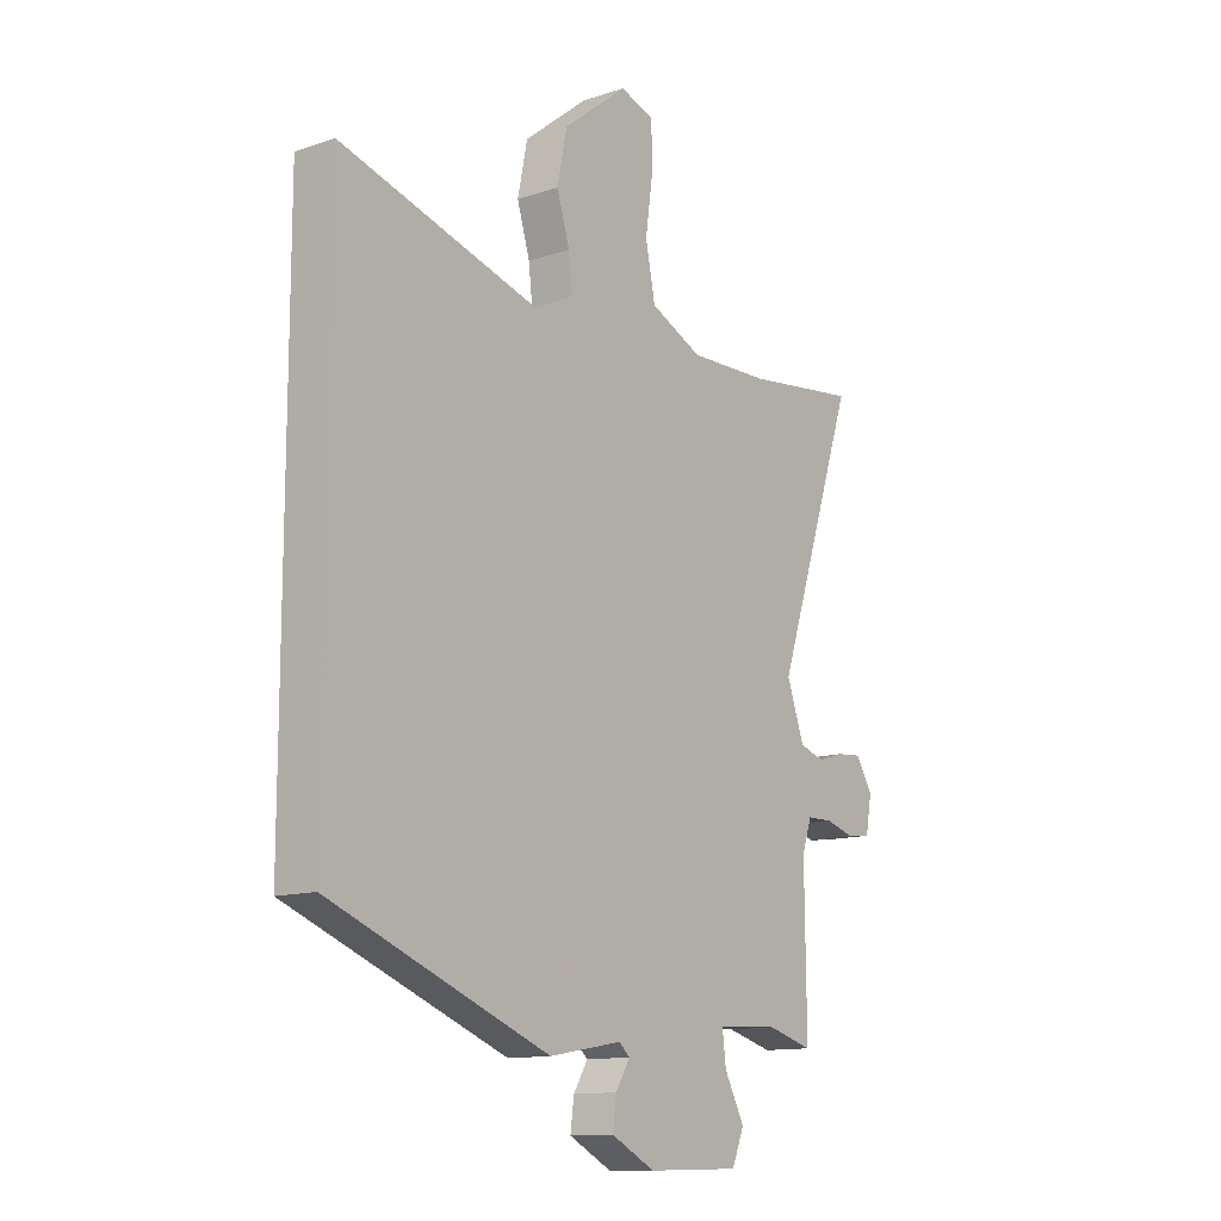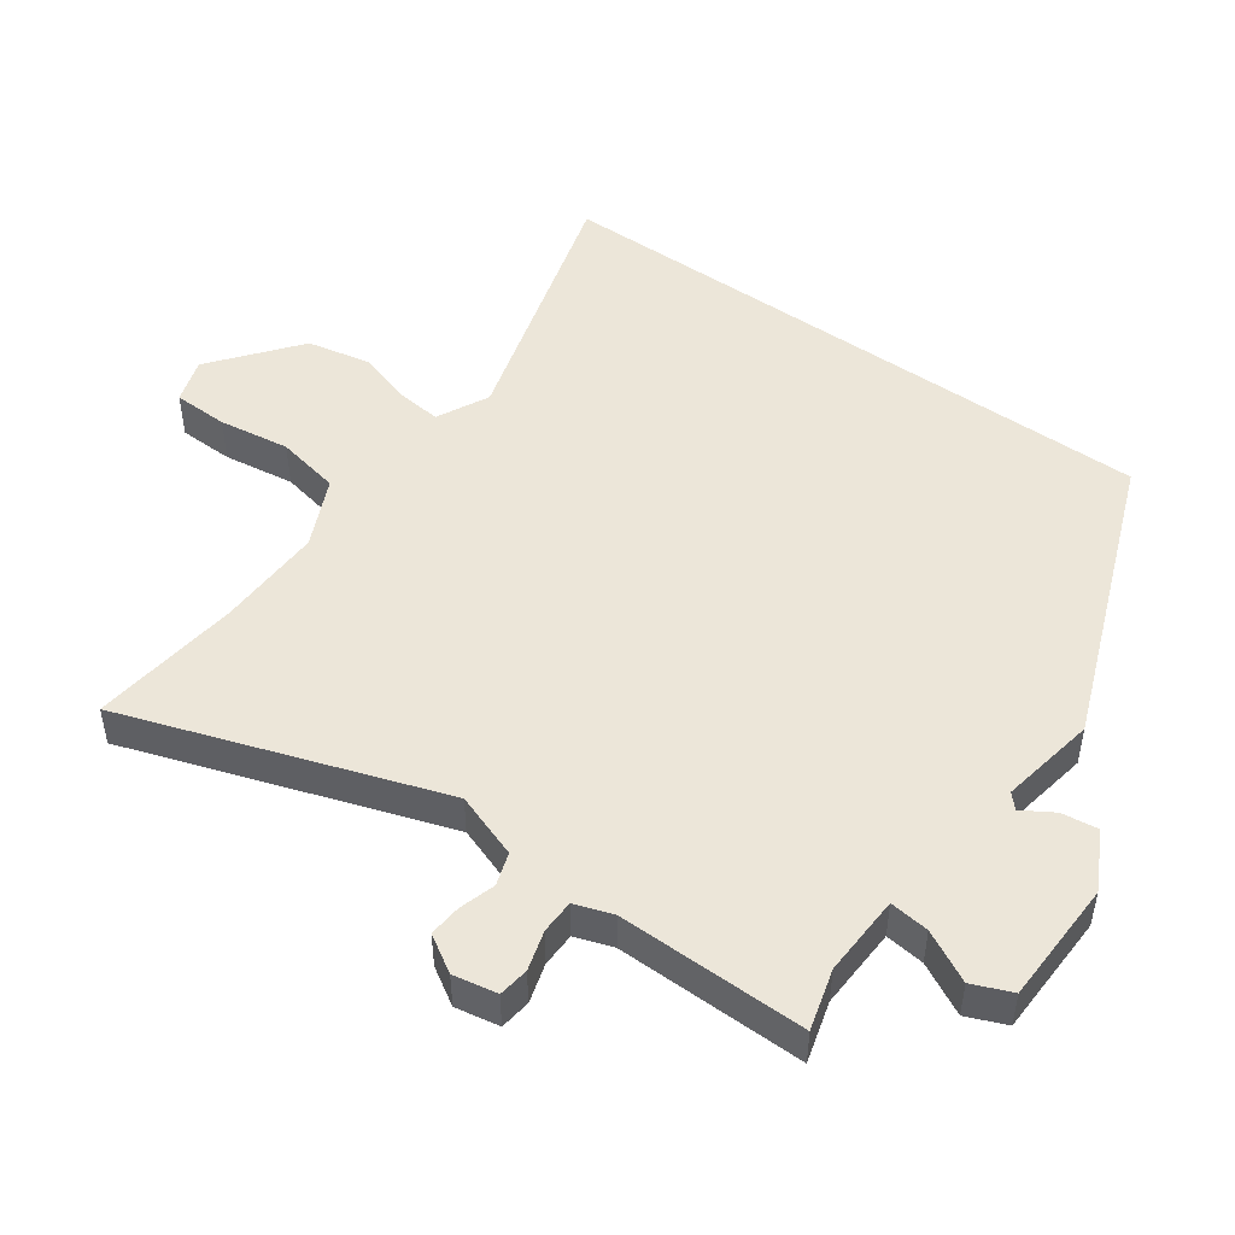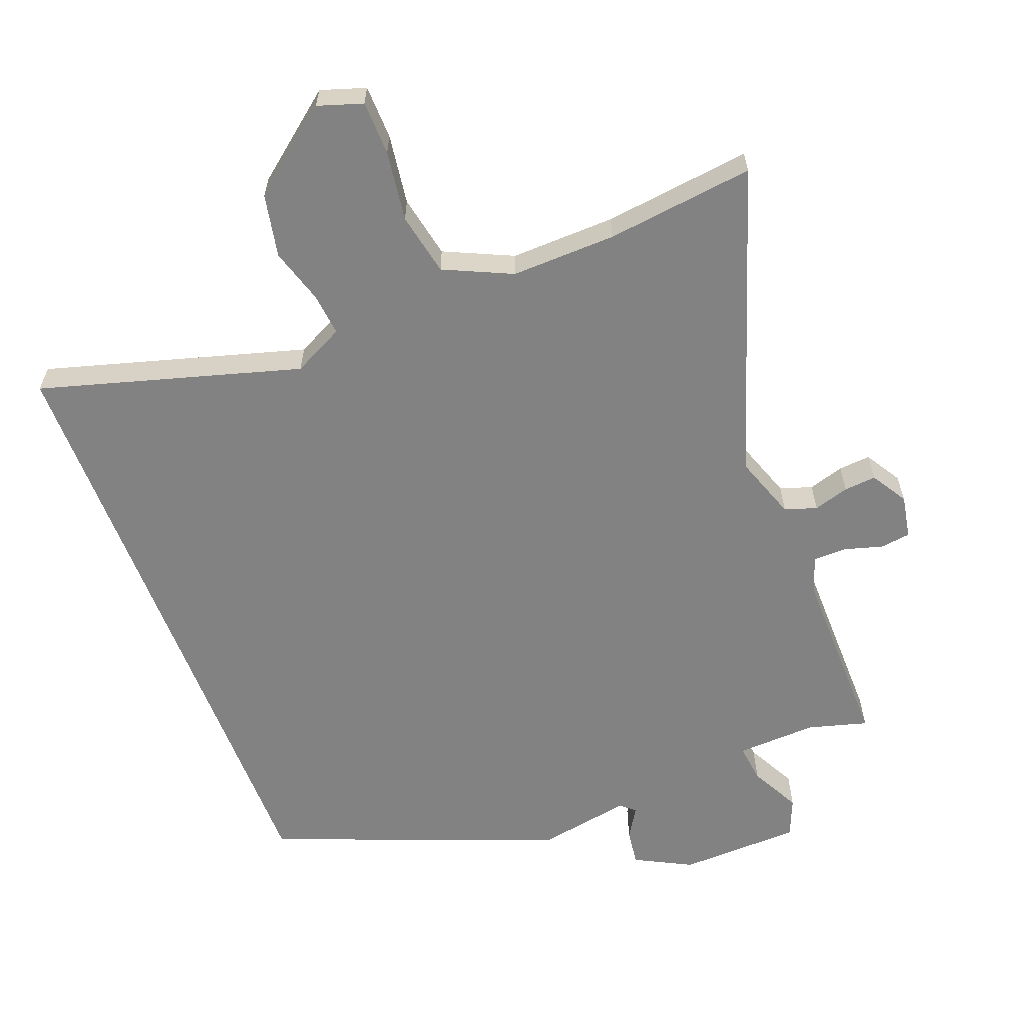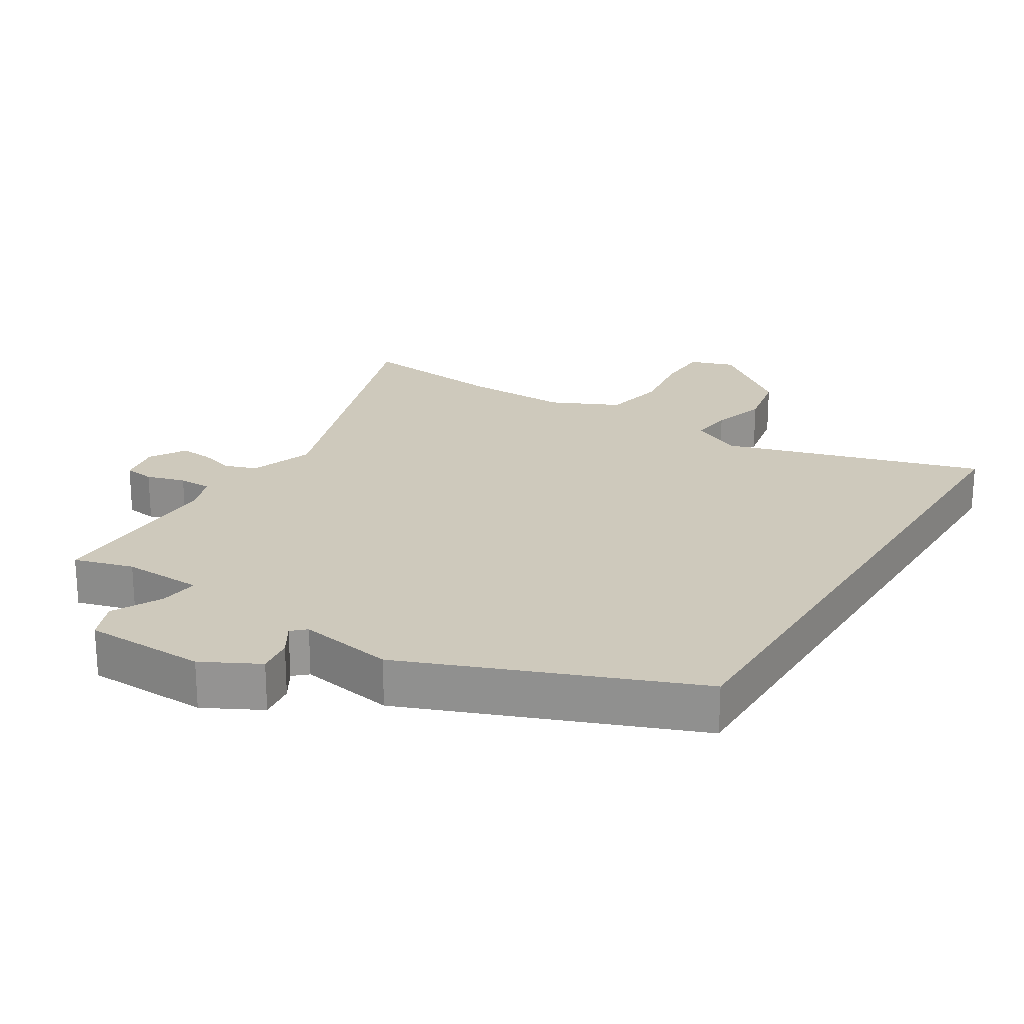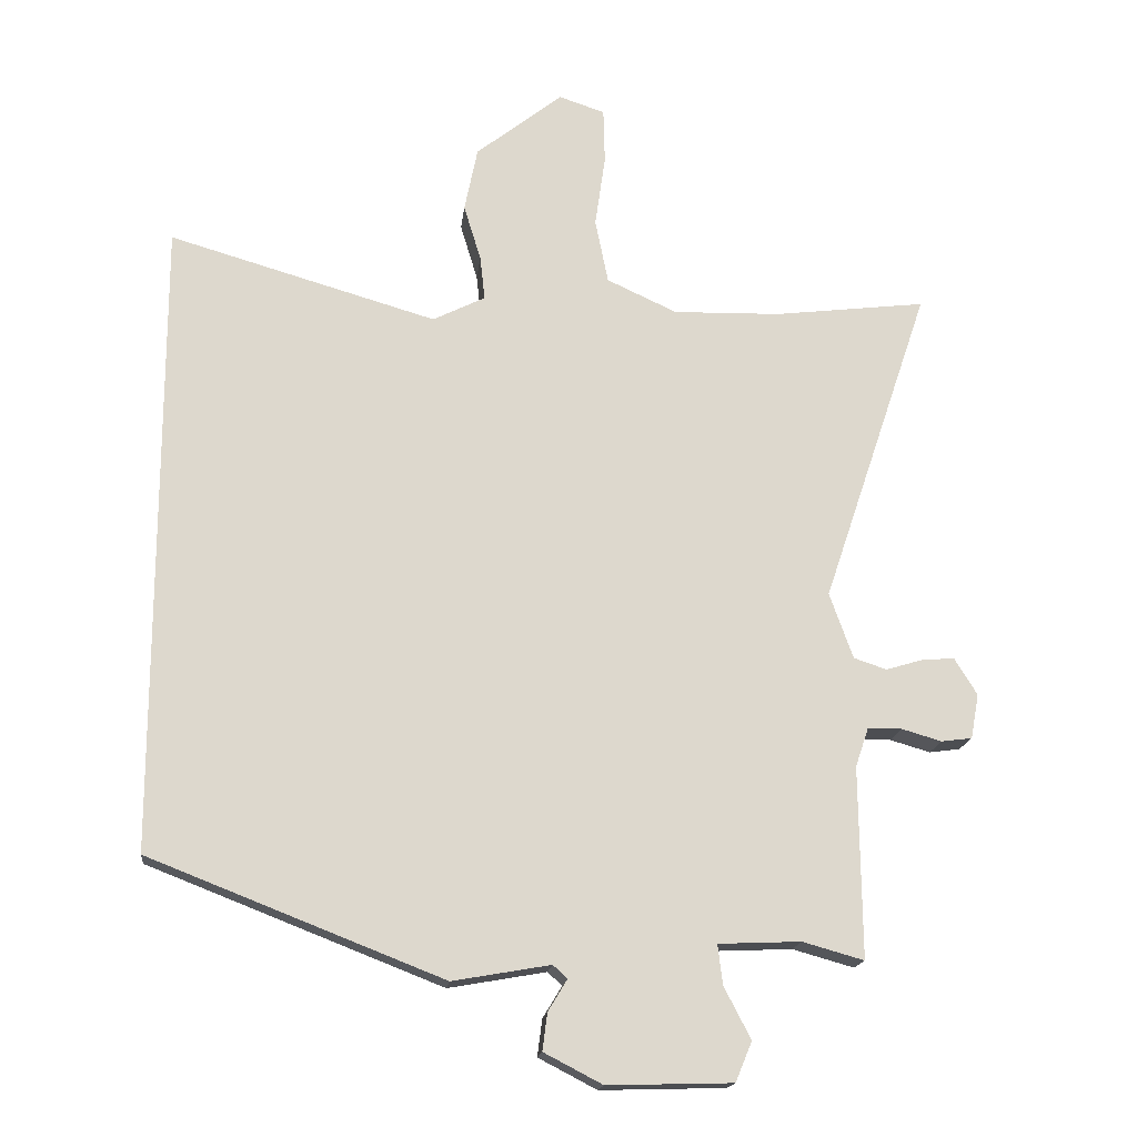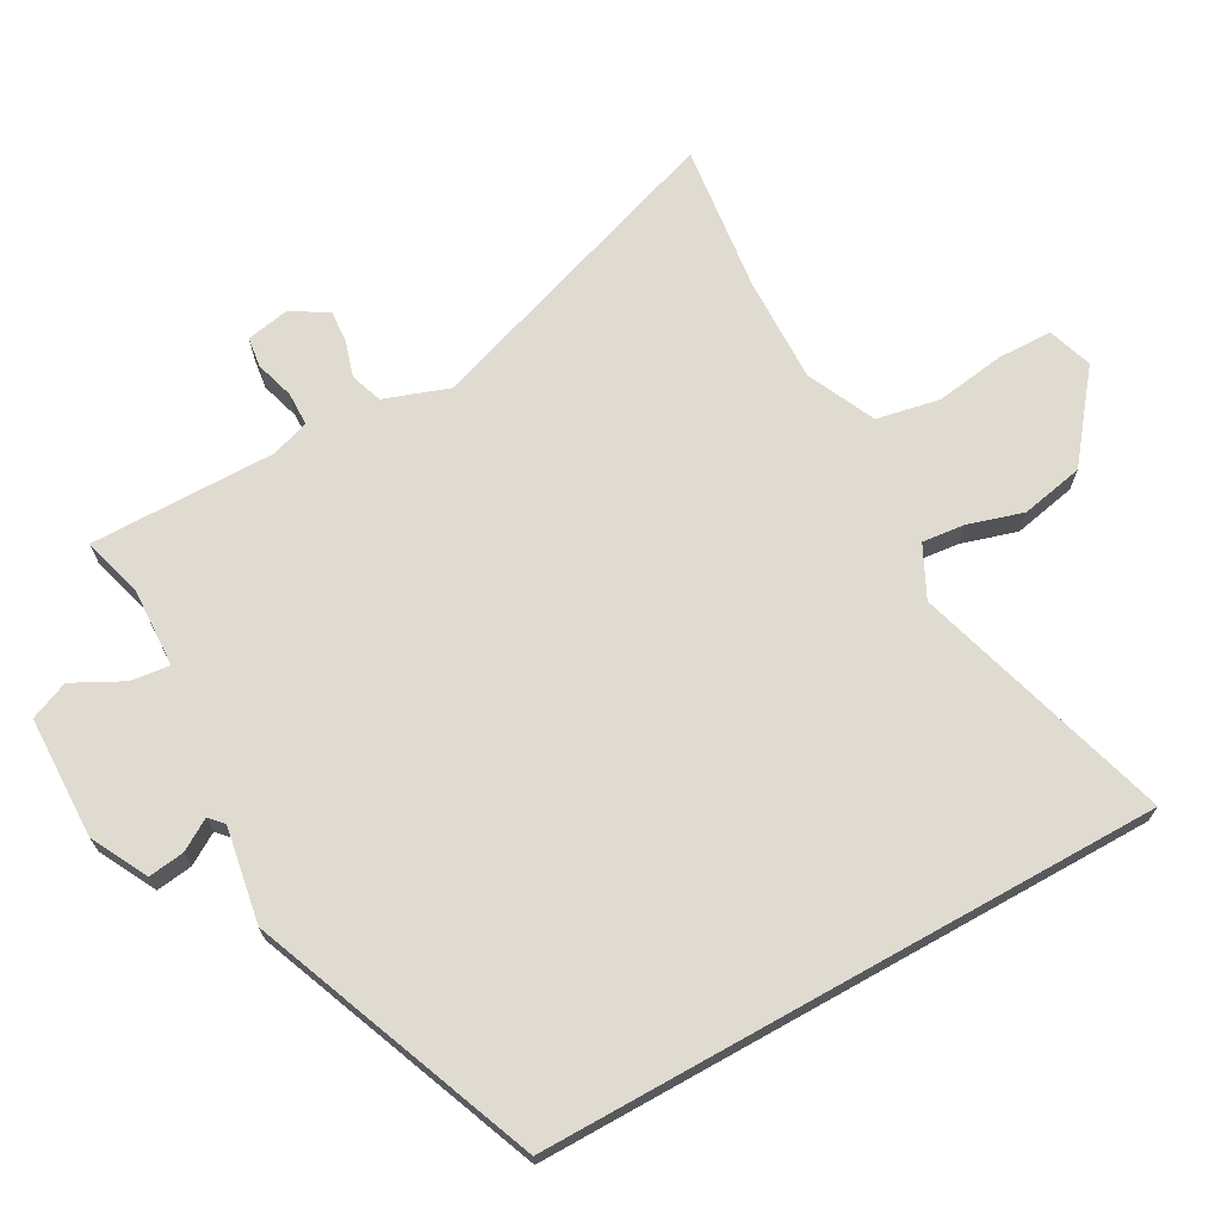
<metadata>
{"format":"obj","ext":"obj","renderer":"f3d","projection":"perspective","resolution":1024,"background":"white","views":[{"elev":-12.7,"azim":-52.2,"up":"+Z"},{"elev":48.9,"azim":125.6,"up":"+Y"},{"elev":-60.9,"azim":21.0,"up":"+Y"},{"elev":22.5,"azim":-148.5,"up":"+Y"},{"elev":-17.2,"azim":-6.4,"up":"+Z"},{"elev":69.8,"azim":-119.2,"up":"+Y"}]}
</metadata>
<code>
v -0.5 0.07 0.569
v -0.111 0.07 0.456
v -0.035 0.07 0.494
v -0.042 0.07 0.558
v -0.067 0.07 0.64
v -0.048 0.07 0.734
v 0.078 0.07 0.834
v 0.145 0.07 0.812
v 0.147 0.07 0.731
v 0.132 0.07 0.626
v 0.151 0.07 0.532
v 0.253 0.07 0.485
v 0.41 0.07 0.489
v 0.631 0.07 0.516
v 0.474 0.07 0.05
v 0.508 0.07 -0.046
v 0.556 0.07 -0.062
v 0.609 0.07 -0.046
v 0.657 0.07 -0.042
v 0.69 0.07 -0.096
v 0.678 0.07 -0.161
v 0.633 0.07 -0.167
v 0.575 0.07 -0.15
v 0.525 0.07 -0.151
v 0.506 0.07 -0.207
v 0.509 0.07 -0.485
v 0.42 0.07 -0.46
v 0.3 0.07 -0.465
v 0.307 0.07 -0.523
v 0.346 0.07 -0.598
v 0.322 0.07 -0.656
v 0.14 0.07 -0.661
v 0.055 0.07 -0.617
v 0.062 0.07 -0.563
v 0.09 0.07 -0.517
v 0.069 0.07 -0.498
v -0.073 0.07 -0.523
v -0.5 0.07 -0.356
v -0.5 0 0.569
v -0.111 0 0.456
v -0.035 0 0.494
v -0.042 0 0.558
v -0.067 0 0.64
v -0.048 0 0.734
v 0.078 0 0.834
v 0.145 0 0.812
v 0.147 0 0.731
v 0.132 0 0.626
v 0.151 0 0.532
v 0.253 0 0.485
v 0.41 0 0.489
v 0.631 0 0.516
v 0.474 0 0.05
v 0.508 0 -0.046
v 0.556 0 -0.062
v 0.609 0 -0.046
v 0.657 0 -0.042
v 0.69 0 -0.096
v 0.678 0 -0.161
v 0.633 0 -0.167
v 0.575 0 -0.15
v 0.525 0 -0.151
v 0.506 0 -0.207
v 0.509 0 -0.485
v 0.42 0 -0.46
v 0.3 0 -0.465
v 0.307 0 -0.523
v 0.346 0 -0.598
v 0.322 0 -0.656
v 0.14 0 -0.661
v 0.055 0 -0.617
v 0.062 0 -0.563
v 0.09 0 -0.517
v 0.069 0 -0.498
v -0.073 0 -0.523
v -0.5 0 -0.356
f 38 1 2
f 37 38 2
f 36 37 2
f 35 36 2 3
f 33 34 35
f 32 33 35
f 31 32 35
f 30 31 35
f 29 30 35
f 35 3 4
f 29 35 4
f 28 29 4
f 4 5 6
f 28 4 6
f 27 28 6
f 25 26 27 6
f 24 25 6
f 23 24 6
f 21 22 23
f 20 21 23
f 19 20 23
f 18 19 23
f 17 18 23
f 16 17 23
f 16 23 6
f 15 16 6
f 13 14 15
f 12 13 15
f 11 12 15
f 11 15 6
f 10 11 6 7
f 7 8 9 10
f 40 39 76
f 40 76 75
f 40 75 74
f 41 40 74 73
f 73 72 71
f 73 71 70
f 73 70 69
f 73 69 68
f 73 68 67
f 42 41 73
f 42 73 67
f 42 67 66
f 44 43 42
f 44 42 66
f 44 66 65
f 44 65 64 63
f 44 63 62
f 44 62 61
f 61 60 59
f 61 59 58
f 61 58 57
f 61 57 56
f 61 56 55
f 61 55 54
f 44 61 54
f 44 54 53
f 53 52 51
f 53 51 50
f 53 50 49
f 44 53 49
f 45 44 49 48
f 48 47 46 45
f 1 39 40 2
f 2 40 41 3
f 3 41 42 4
f 4 42 43 5
f 5 43 44 6
f 6 44 45 7
f 7 45 46 8
f 8 46 47 9
f 9 47 48 10
f 10 48 49 11
f 11 49 50 12
f 12 50 51 13
f 13 51 52 14
f 14 52 53 15
f 15 53 54 16
f 16 54 55 17
f 17 55 56 18
f 18 56 57 19
f 19 57 58 20
f 20 58 59 21
f 21 59 60 22
f 22 60 61 23
f 23 61 62 24
f 24 62 63 25
f 25 63 64 26
f 26 64 65 27
f 27 65 66 28
f 28 66 67 29
f 29 67 68 30
f 30 68 69 31
f 31 69 70 32
f 32 70 71 33
f 33 71 72 34
f 34 72 73 35
f 35 73 74 36
f 36 74 75 37
f 37 75 76 38
f 38 76 39 1

</code>
